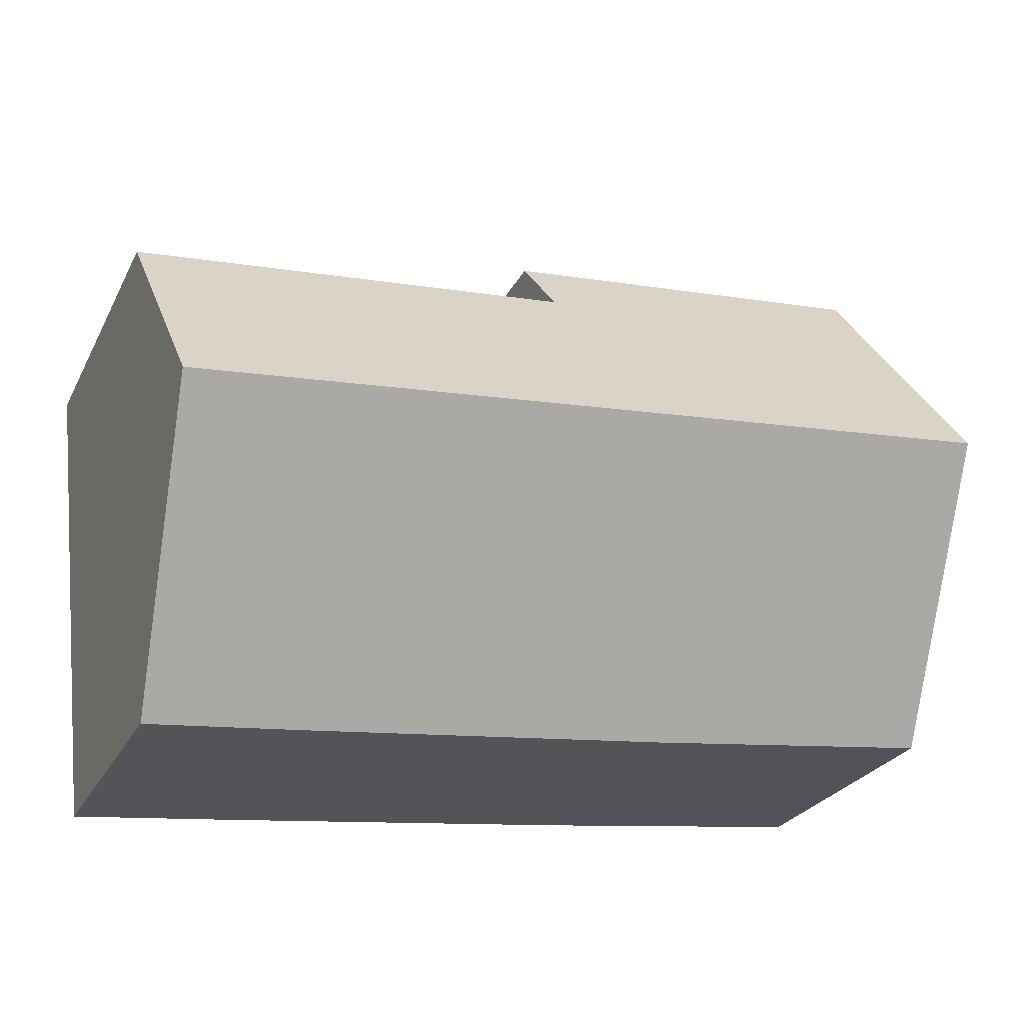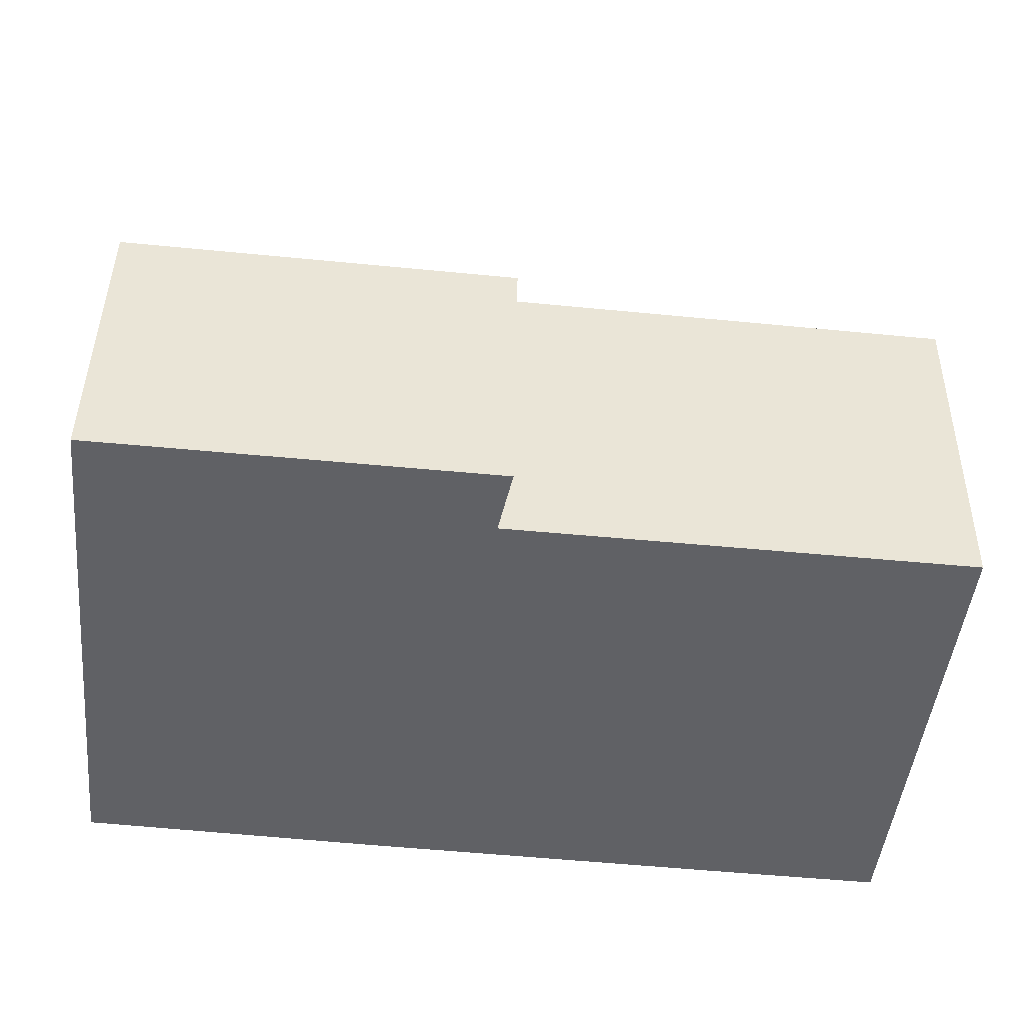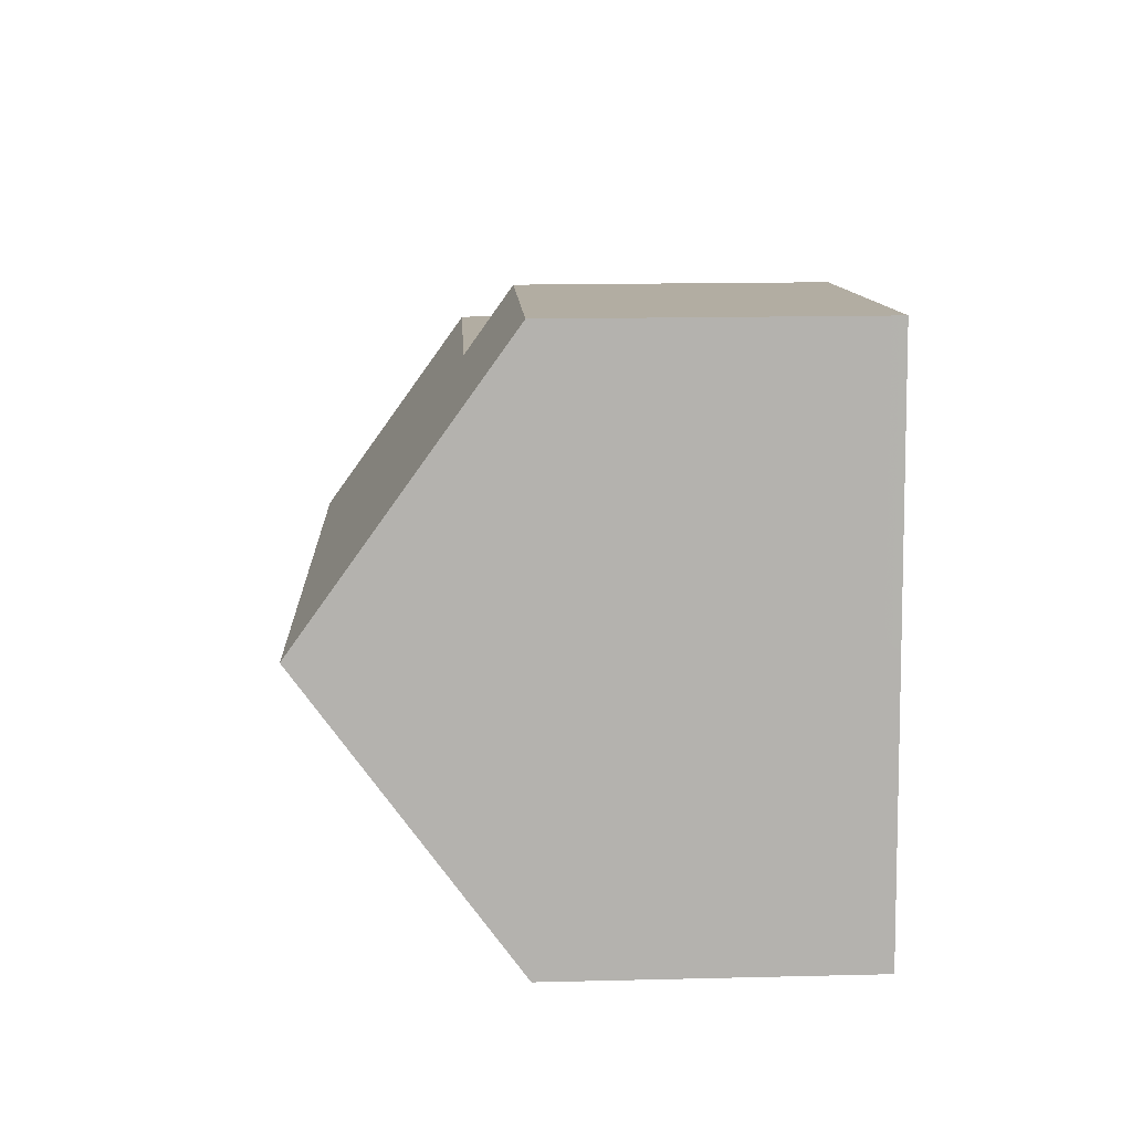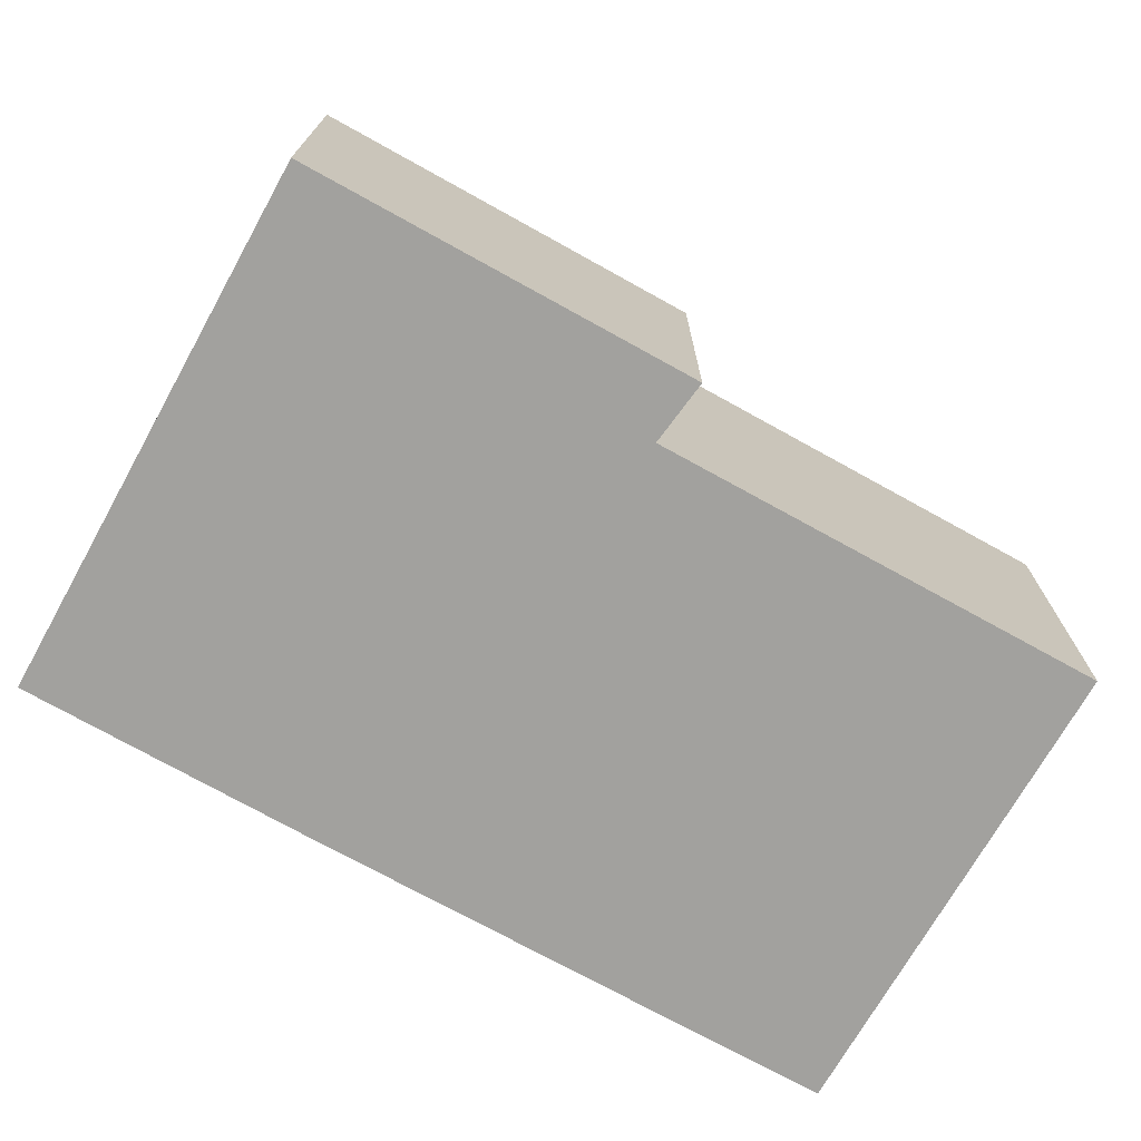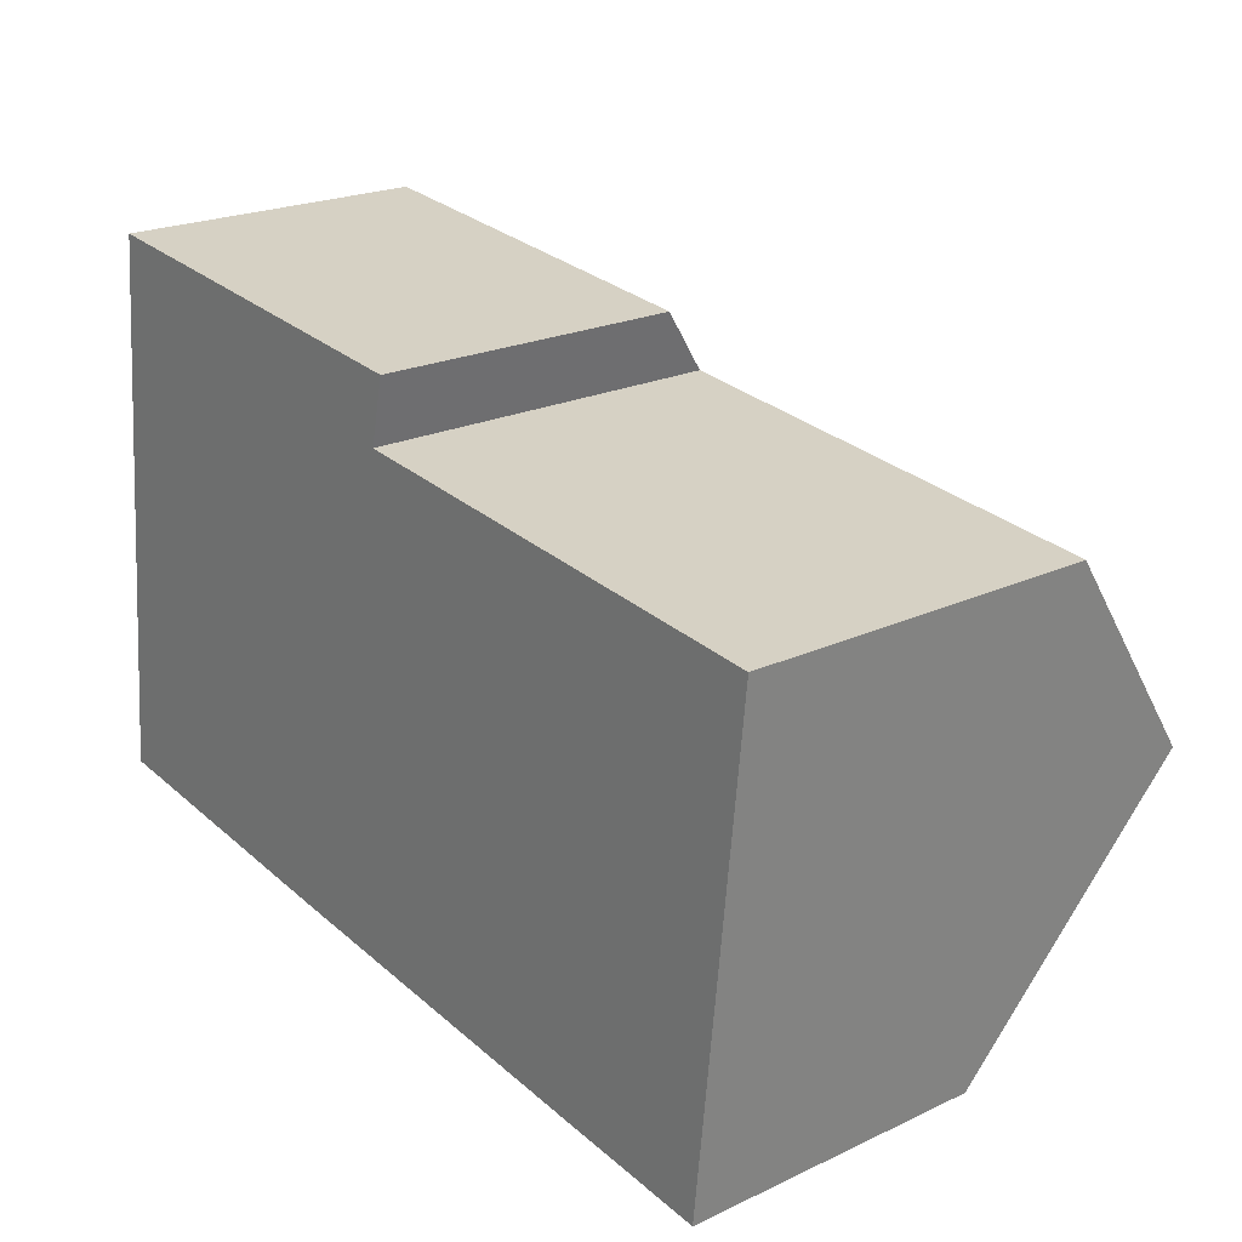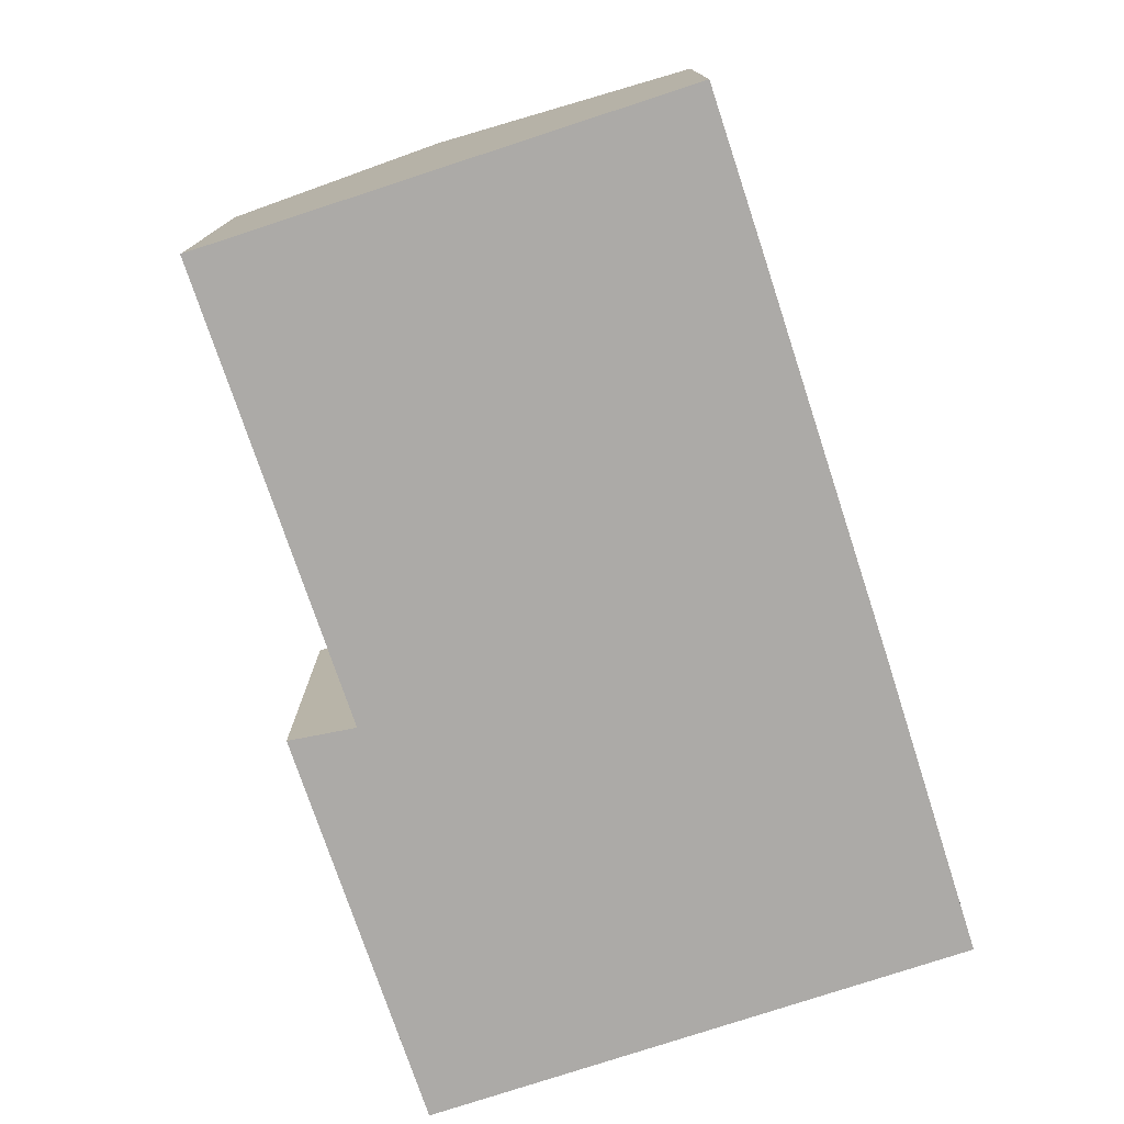
<metadata>
{"format":"obj","ext":"obj","renderer":"f3d","projection":"perspective","resolution":1024,"background":"white","views":[{"elev":-26.0,"azim":157.9,"up":"+Z"},{"elev":42.9,"azim":0.8,"up":"+Z"},{"elev":16.2,"azim":-92.9,"up":"+Z"},{"elev":-72.1,"azim":-23.4,"up":"+Y"},{"elev":22.1,"azim":50.9,"up":"+Z"},{"elev":-76.1,"azim":114.1,"up":"+Y"}]}
</metadata>
<code>
v  0.549 10.17 5.517
v  18.17 7.026 7.994
v  17.71 10.17 3.711
v  8.879 7.076 8.903
v  7.042 6.105 10.44
v  1.534 6.131 10.98
v  1.097 6.133 11.02
v  9.183 6.095 10.22
v  17.12 6.115 -1.815
v  13.87 6.101 -1.492
v  6.091 6.092 -0.685
v  0 6.124 3.75e-16
v  0 0 0
v  0.549 -3.378e-16 5.517
v  1.097 -6.75e-16 11.02
v  1.534 -6.723e-16 10.98
v  7.042 -6.39e-16 10.44
v  9.183 -6.26e-16 10.22
v  8.879 -5.452e-16 8.903
v  18.17 -4.895e-16 7.994
v  17.12 1.111e-16 -1.815
v  17.71 -2.272e-16 3.711
v  13.87 9.136e-17 -1.492
v  6.091 4.194e-17 -0.685
g defaultobject
f 1 2 3
f 2 1 4
f 4 1 5
f 5 1 6
f 6 1 7
f 5 8 4
f 9 1 3
f 1 9 10
f 1 10 11
f 1 11 12
f 13 1 12
f 1 13 7
f 7 13 14
f 7 14 15
f 15 6 7
f 6 15 5
f 5 15 8
f 8 15 16
f 8 16 17
f 8 17 18
f 19 2 4
f 2 19 20
f 8 19 4
f 19 8 18
f 2 9 3
f 9 2 20
f 9 20 21
f 21 20 22
f 21 10 9
f 10 21 11
f 11 21 23
f 11 23 24
f 11 24 12
f 12 24 13
f 22 23 21
f 23 22 20
f 23 20 19
f 23 19 24
f 24 19 18
f 24 18 17
f 24 17 13
f 13 17 16
f 13 16 14
f 14 16 15

</code>
